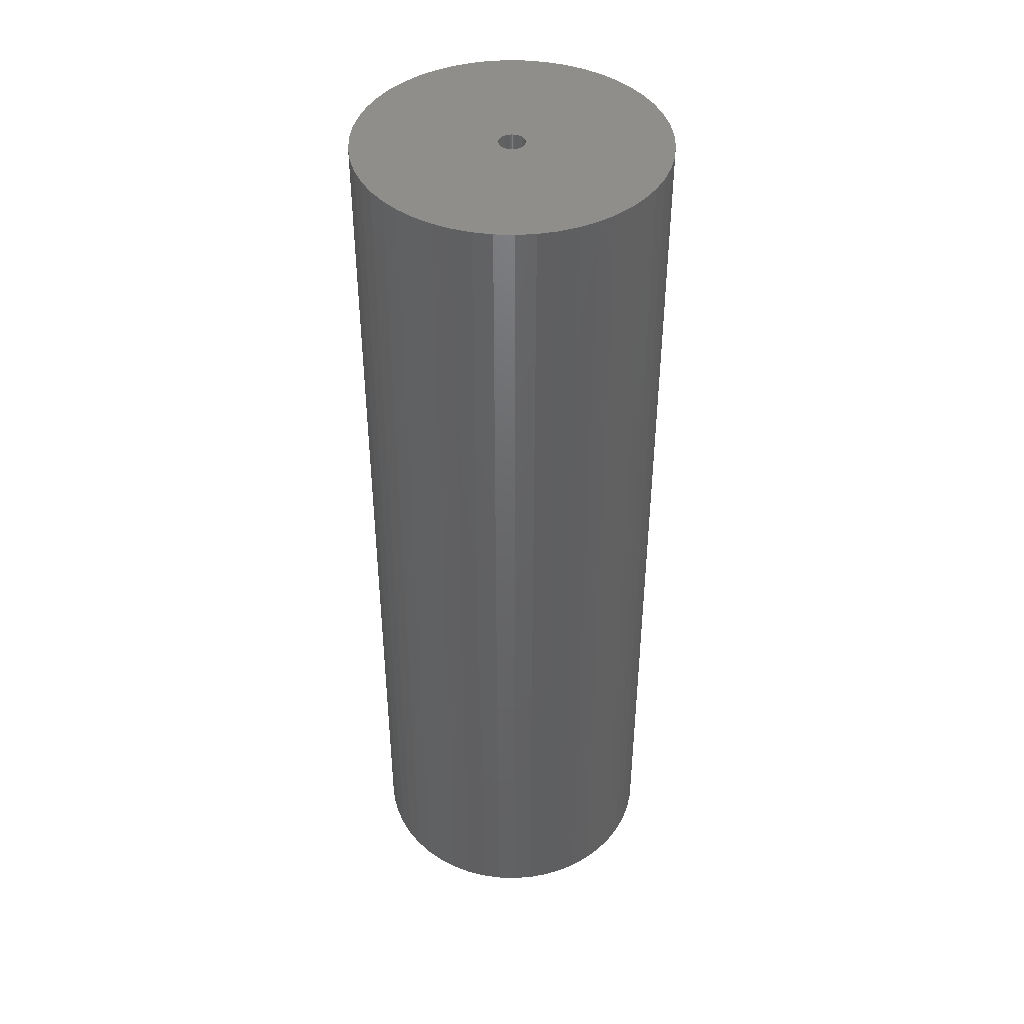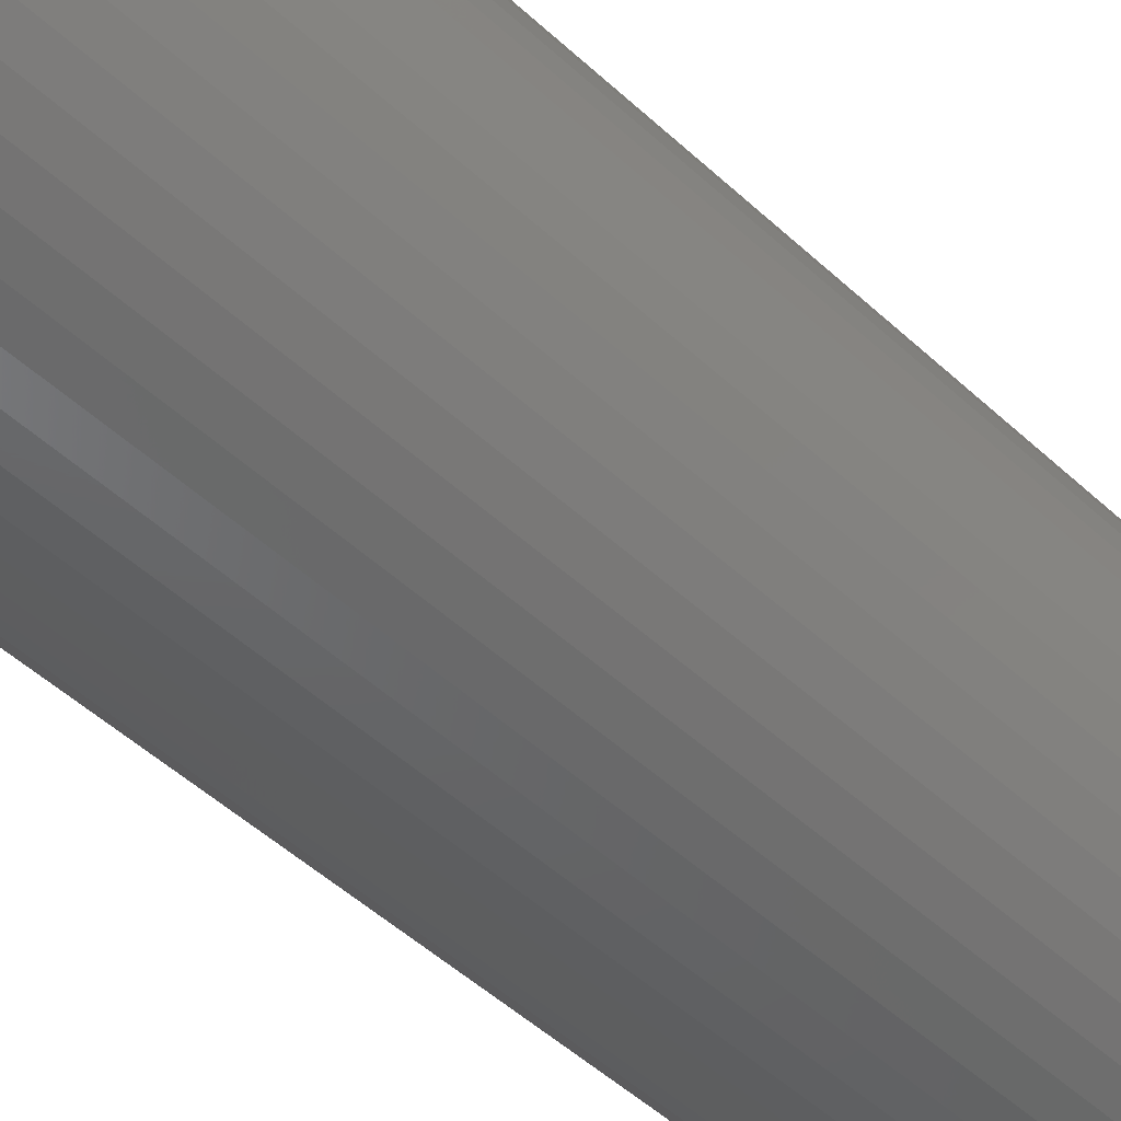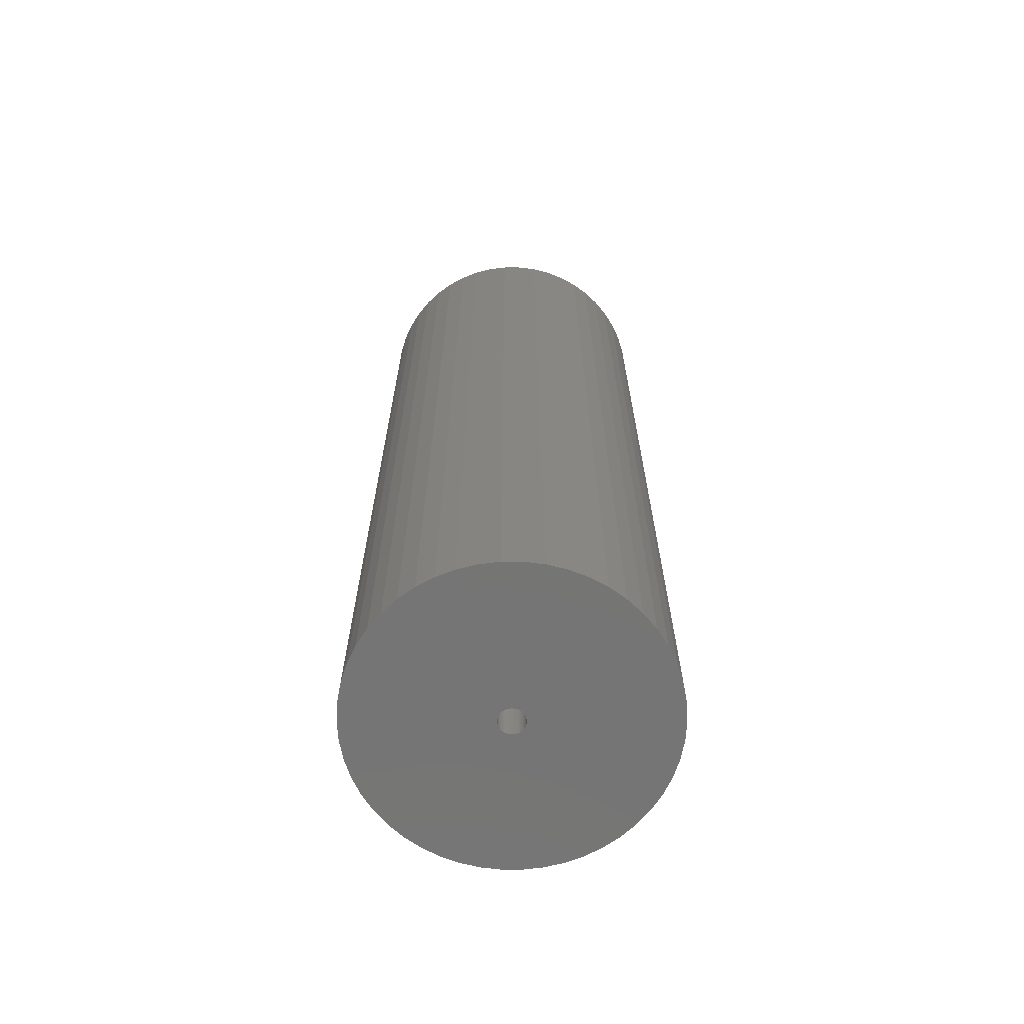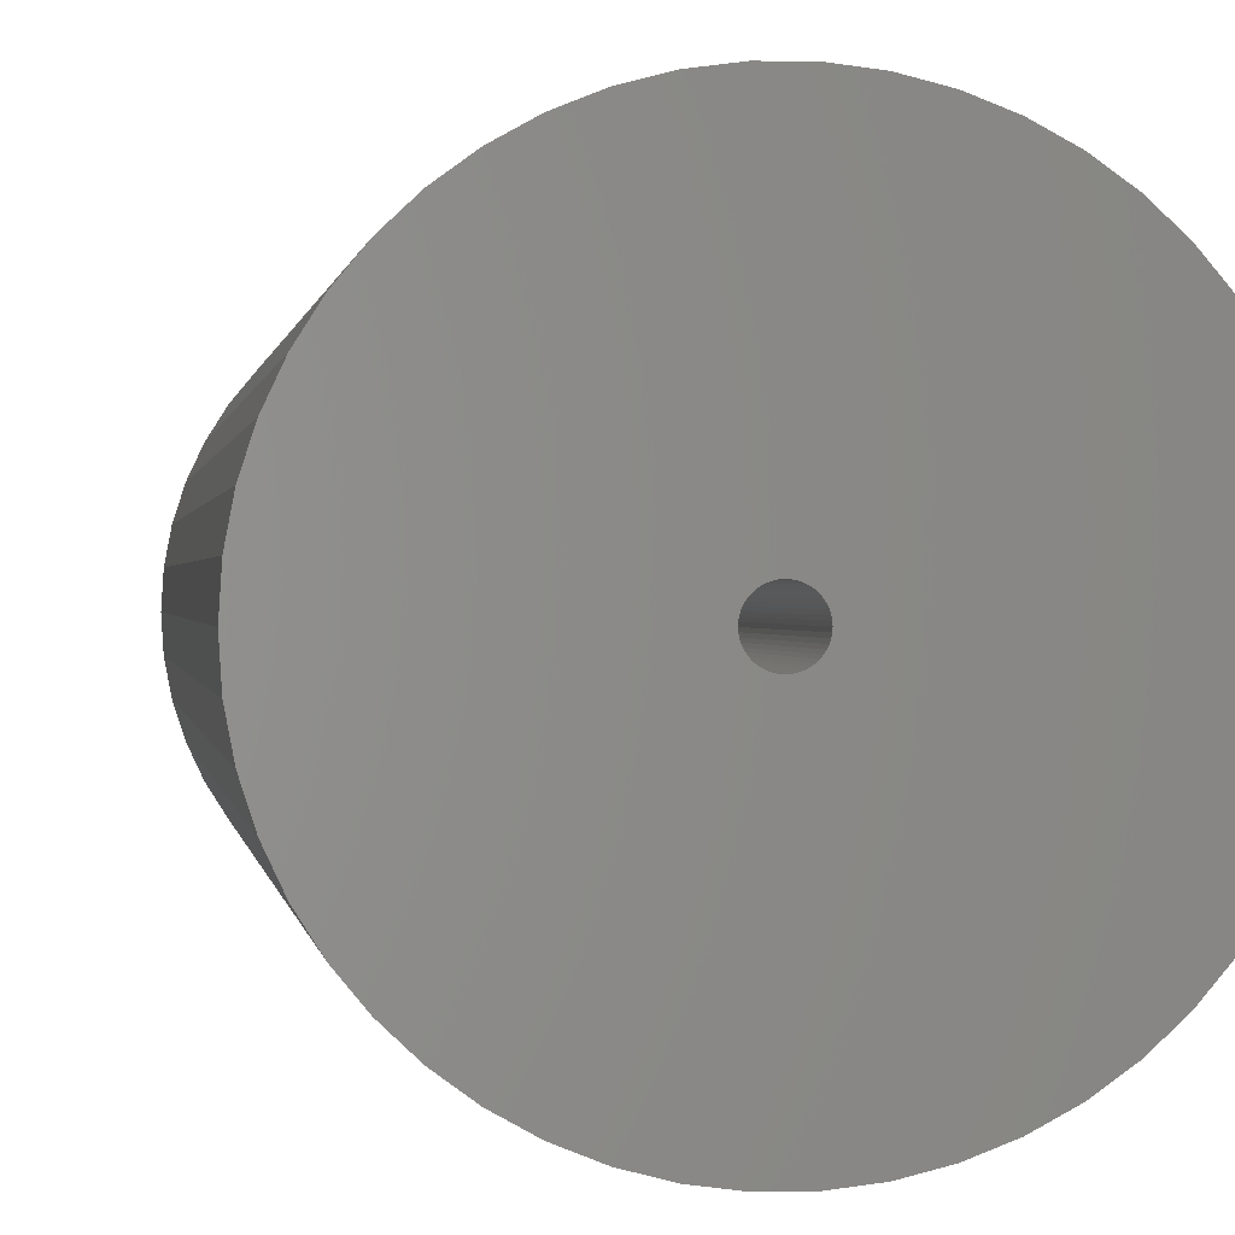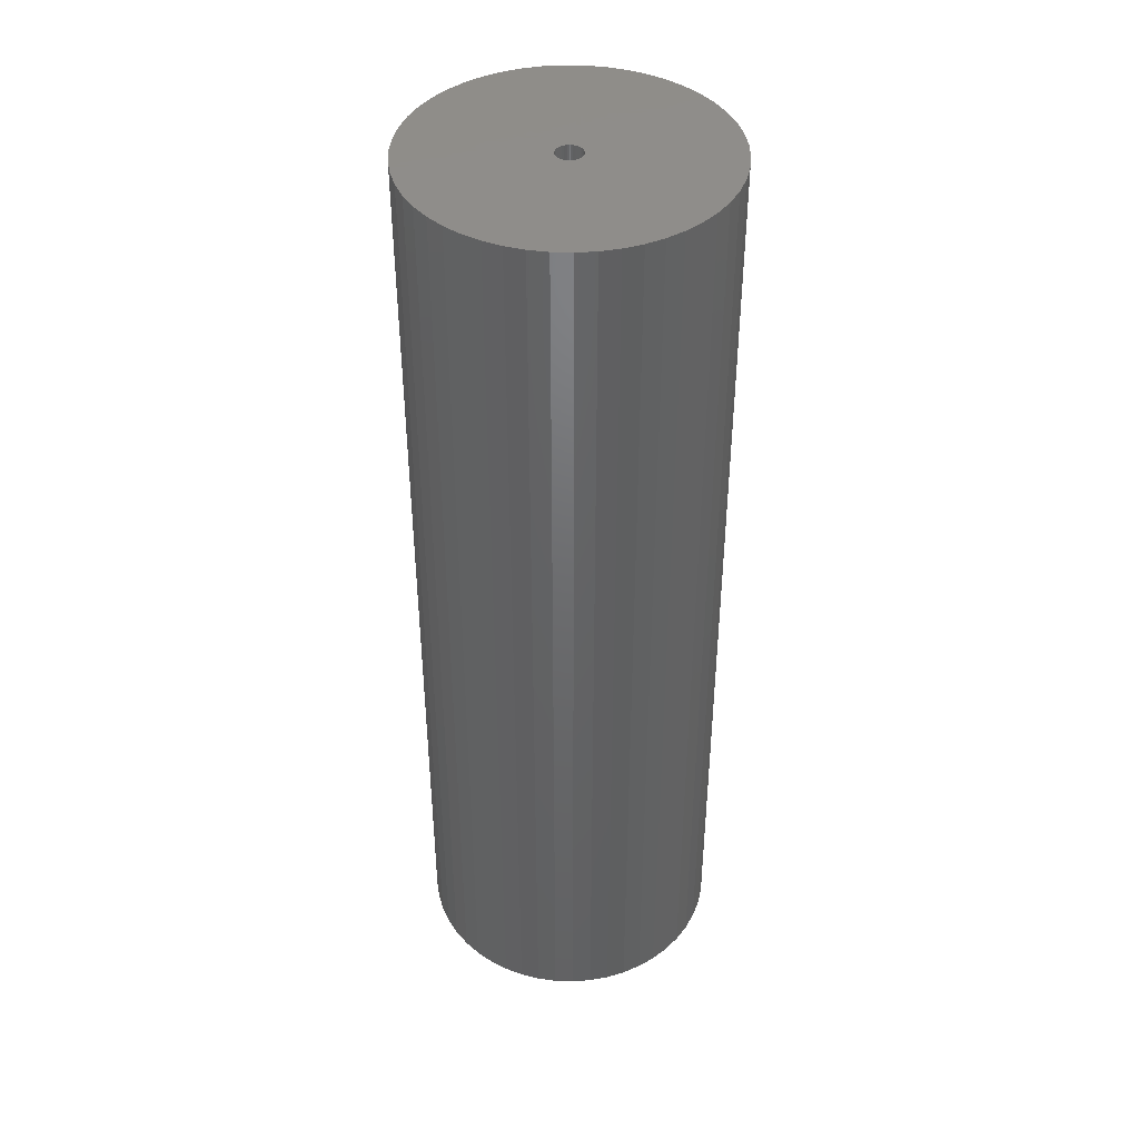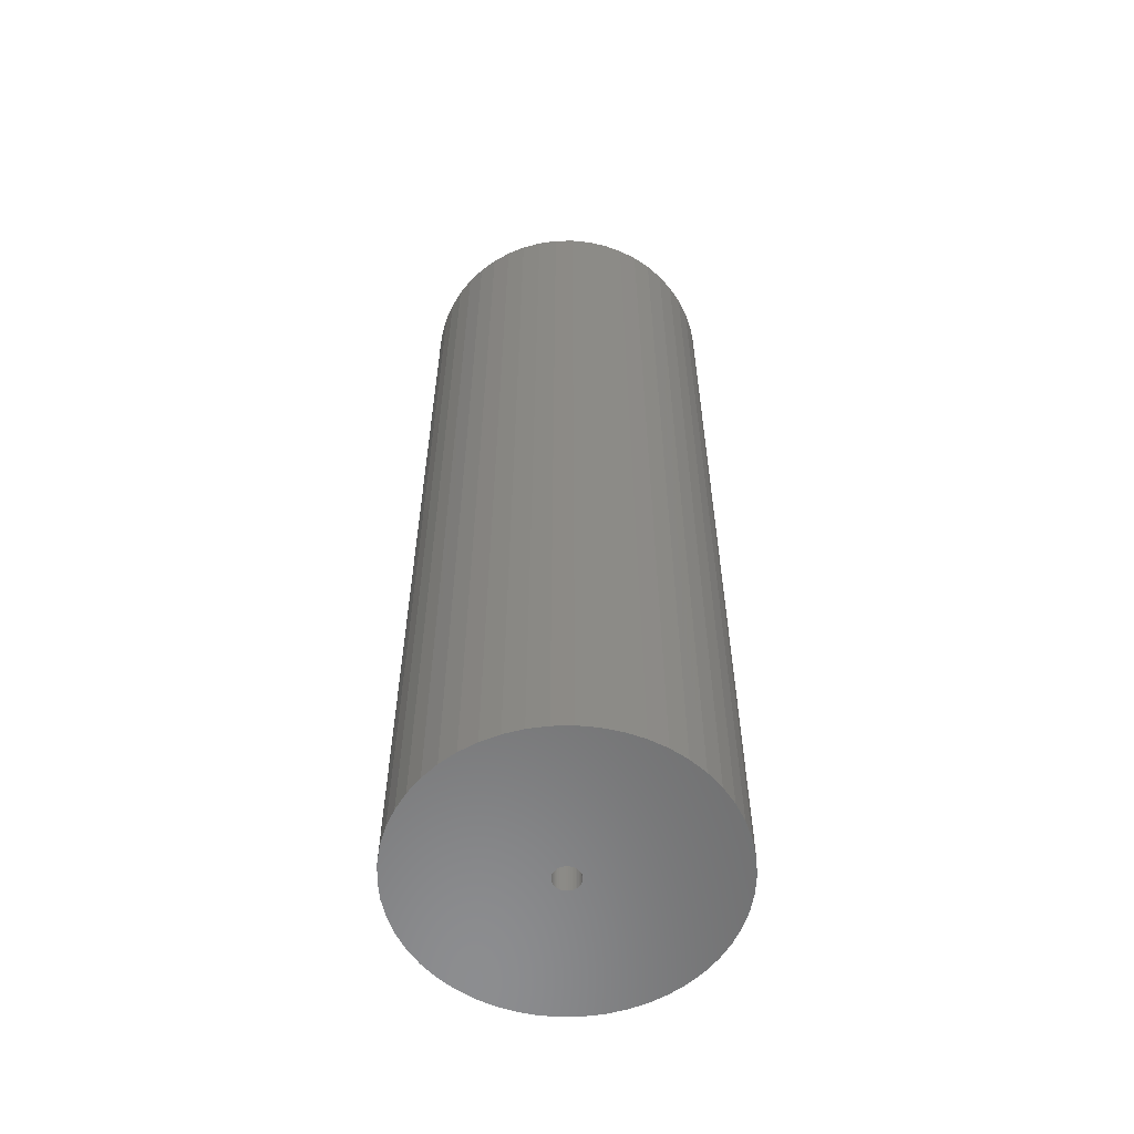
<metadata>
{"format":"stl","ext":"stl","renderer":"f3d","projection":"perspective","resolution":1024,"background":"white","views":[{"elev":43.0,"azim":-91.0,"up":"+Z"},{"elev":-46.0,"azim":-137.2,"up":"+Y"},{"elev":-67.3,"azim":-158.4,"up":"+Z"},{"elev":0.3,"azim":-5.5,"up":"+Y"},{"elev":42.0,"azim":-69.8,"up":"+Z"},{"elev":-58.0,"azim":94.9,"up":"+Z"}]}
</metadata>
<code>
# stl→obj: 200 verts, 400 faces
v 16 0 49.5
v 15.87 2.005 -49.5
v 15.87 2.005 49.5
v 16 0 -49.5
v -16 0 -49.5
v -15.87 2.005 49.5
v -15.87 2.005 -49.5
v -16 0 49.5
v 1.005 15.97 -49.5
v -1.005 15.97 49.5
v 1.005 15.97 49.5
v -1.005 15.97 -49.5
v -1.005 -15.97 -49.5
v 1.005 -15.97 49.5
v -1.005 -15.97 49.5
v 1.005 -15.97 -49.5
v 11.66 10.95 -49.5
v 10.2 12.33 49.5
v 11.66 10.95 49.5
v 10.2 12.33 -49.5
v -10.2 12.33 -49.5
v -11.66 10.95 49.5
v -10.2 12.33 49.5
v -11.66 10.95 -49.5
v -4.944 15.22 -49.5
v -6.812 14.48 49.5
v -4.944 15.22 49.5
v -6.812 14.48 -49.5
v 14.88 5.89 49.5
v 14.02 7.708 -49.5
v 14.02 7.708 49.5
v 14.88 5.89 -49.5
v 6.812 14.48 -49.5
v 4.944 15.22 49.5
v 6.812 14.48 49.5
v 4.944 15.22 -49.5
v 2.998 15.72 49.5
v 2.998 15.72 -49.5
v 8.573 13.51 -49.5
v 8.573 13.51 49.5
v -14.88 5.89 -49.5
v -14.02 7.708 49.5
v -14.02 7.708 -49.5
v -14.88 5.89 49.5
v -15.5 3.979 -49.5
v -15.5 3.979 49.5
v -2.998 15.72 49.5
v -2.998 15.72 -49.5
v 2.998 -15.72 49.5
v 2.998 -15.72 -49.5
v 15.5 3.979 49.5
v 15.5 3.979 -49.5
v 12.94 9.405 49.5
v 12.94 9.405 -49.5
v -12.94 9.405 49.5
v -12.94 9.405 -49.5
v 1.35 0 49.5
v 1.339 0.1692 49.5
v 15.87 -2.005 49.5
v 1.308 0.3357 49.5
v 1.339 -0.1692 49.5
v 1.255 0.497 49.5
v 15.5 -3.979 49.5
v 1.183 0.6504 49.5
v 1.308 -0.3357 49.5
v 1.092 0.7935 49.5
v 14.88 -5.89 49.5
v 0.9841 0.9241 49.5
v 1.255 -0.497 49.5
v 0.8605 1.04 49.5
v 14.02 -7.708 49.5
v 0.7234 1.14 49.5
v 1.183 -0.6504 49.5
v 0.5748 1.222 49.5
v 12.94 -9.405 49.5
v 0.4172 1.284 49.5
v 1.092 -0.7935 49.5
v 11.66 -10.95 49.5
v 0.253 1.326 49.5
v 0.08477 1.347 49.5
v -0.08477 1.347 49.5
v -0.253 1.326 49.5
v -0.4172 1.284 49.5
v -0.5748 1.222 49.5
v -0.7234 1.14 49.5
v -8.573 13.51 49.5
v -0.8605 1.04 49.5
v -0.9841 0.9241 49.5
v -1.092 0.7935 49.5
v 0.9841 -0.9241 49.5
v 10.2 -12.33 49.5
v 0.8605 -1.04 49.5
v 8.573 -13.51 49.5
v 0.7234 -1.14 49.5
v 6.812 -14.48 49.5
v 0.5748 -1.222 49.5
v 4.944 -15.22 49.5
v 0.4172 -1.284 49.5
v 0.253 -1.326 49.5
v 0.08477 -1.347 49.5
v -0.08477 -1.347 49.5
v -0.253 -1.326 49.5
v -2.998 -15.72 49.5
v -0.4172 -1.284 49.5
v -4.944 -15.22 49.5
v -0.5748 -1.222 49.5
v -6.812 -14.48 49.5
v -0.7234 -1.14 49.5
v -8.573 -13.51 49.5
v -0.8605 -1.04 49.5
v -10.2 -12.33 49.5
v -0.9841 -0.9241 49.5
v -11.66 -10.95 49.5
v -1.092 -0.7935 49.5
v -12.94 -9.405 49.5
v -1.183 -0.6504 49.5
v -14.02 -7.708 49.5
v -1.255 -0.497 49.5
v -14.88 -5.89 49.5
v -1.308 -0.3357 49.5
v -15.5 -3.979 49.5
v -1.339 -0.1692 49.5
v -15.87 -2.005 49.5
v -1.35 0 49.5
v -1.183 0.6504 49.5
v -1.255 0.497 49.5
v -1.308 0.3357 49.5
v -1.339 0.1692 49.5
v -8.573 13.51 -49.5
v 15.87 -2.005 -49.5
v 14.88 -5.89 -49.5
v 14.02 -7.708 -49.5
v -14.02 -7.708 -49.5
v -14.88 -5.89 -49.5
v -12.94 -9.405 -49.5
v 1.35 0 -49.5
v 1.339 -0.1692 -49.5
v 15.5 -3.979 -49.5
v 1.308 -0.3357 -49.5
v 1.339 0.1692 -49.5
v 1.255 -0.497 -49.5
v 1.183 -0.6504 -49.5
v 12.94 -9.405 -49.5
v 1.308 0.3357 -49.5
v 1.092 -0.7935 -49.5
v 11.66 -10.95 -49.5
v 0.9841 -0.9241 -49.5
v 10.2 -12.33 -49.5
v 1.255 0.497 -49.5
v 0.8605 -1.04 -49.5
v 8.573 -13.51 -49.5
v 0.7234 -1.14 -49.5
v 6.812 -14.48 -49.5
v 1.183 0.6504 -49.5
v 0.5748 -1.222 -49.5
v 4.944 -15.22 -49.5
v 0.4172 -1.284 -49.5
v 1.092 0.7935 -49.5
v 0.253 -1.326 -49.5
v 0.08477 -1.347 -49.5
v -0.08477 -1.347 -49.5
v -0.253 -1.326 -49.5
v -2.998 -15.72 -49.5
v -0.4172 -1.284 -49.5
v -4.944 -15.22 -49.5
v -0.5748 -1.222 -49.5
v -6.812 -14.48 -49.5
v -0.7234 -1.14 -49.5
v -8.573 -13.51 -49.5
v -0.8605 -1.04 -49.5
v -10.2 -12.33 -49.5
v -0.9841 -0.9241 -49.5
v -11.66 -10.95 -49.5
v -1.092 -0.7935 -49.5
v 0.9841 0.9241 -49.5
v 0.8605 1.04 -49.5
v 0.7234 1.14 -49.5
v 0.5748 1.222 -49.5
v 0.4172 1.284 -49.5
v 0.253 1.326 -49.5
v 0.08477 1.347 -49.5
v -0.08477 1.347 -49.5
v -0.253 1.326 -49.5
v -0.4172 1.284 -49.5
v -0.5748 1.222 -49.5
v -0.7234 1.14 -49.5
v -0.8605 1.04 -49.5
v -0.9841 0.9241 -49.5
v -1.092 0.7935 -49.5
v -1.183 0.6504 -49.5
v -1.255 0.497 -49.5
v -1.308 0.3357 -49.5
v -1.339 0.1692 -49.5
v -1.35 0 -49.5
v -1.183 -0.6504 -49.5
v -1.255 -0.497 -49.5
v -1.308 -0.3357 -49.5
v -15.5 -3.979 -49.5
v -1.339 -0.1692 -49.5
v -15.87 -2.005 -49.5
f 1 2 3
f 2 1 4
f 5 6 7
f 6 5 8
f 9 10 11
f 10 9 12
f 13 14 15
f 14 13 16
f 17 18 19
f 18 17 20
f 21 22 23
f 22 21 24
f 25 26 27
f 26 25 28
f 29 30 31
f 30 29 32
f 33 34 35
f 34 33 36
f 36 37 34
f 37 36 38
f 39 35 40
f 35 39 33
f 41 42 43
f 42 41 44
f 45 44 41
f 44 45 46
f 12 47 10
f 47 12 48
f 16 49 14
f 49 16 50
f 51 32 29
f 32 51 52
f 3 52 51
f 52 3 2
f 53 17 19
f 17 53 54
f 31 54 53
f 54 31 30
f 38 11 37
f 11 38 9
f 20 40 18
f 40 20 39
f 43 55 56
f 55 43 42
f 56 22 24
f 22 56 55
f 7 46 45
f 46 7 6
f 57 1 3
f 58 3 51
f 1 57 59
f 60 51 29
f 61 59 57
f 62 29 31
f 59 61 63
f 64 31 53
f 65 63 61
f 66 53 19
f 63 65 67
f 68 19 18
f 69 67 65
f 70 18 40
f 67 69 71
f 72 40 35
f 73 71 69
f 74 35 34
f 71 73 75
f 76 34 37
f 77 75 73
f 75 77 78
f 3 58 57
f 51 60 58
f 29 62 60
f 31 64 62
f 53 66 64
f 79 37 11
f 19 68 66
f 18 70 68
f 40 72 70
f 35 74 72
f 34 76 74
f 37 79 76
f 11 80 79
f 11 81 80
f 10 81 11
f 81 10 82
f 47 82 10
f 82 47 83
f 27 83 47
f 83 27 84
f 26 84 27
f 84 26 85
f 86 85 26
f 85 86 87
f 23 87 86
f 87 23 88
f 22 88 23
f 88 22 89
f 90 78 77
f 78 90 91
f 92 91 90
f 91 92 93
f 94 93 92
f 93 94 95
f 96 95 94
f 95 96 97
f 98 97 96
f 97 98 49
f 99 49 98
f 49 99 14
f 100 14 99
f 101 14 100
f 15 101 102
f 103 102 104
f 105 104 106
f 107 106 108
f 109 108 110
f 111 110 112
f 101 15 14
f 113 112 114
f 115 114 116
f 117 116 118
f 119 118 120
f 121 120 122
f 123 122 124
f 55 89 22
f 102 103 15
f 89 55 125
f 104 105 103
f 42 125 55
f 106 107 105
f 125 42 126
f 108 109 107
f 44 126 42
f 110 111 109
f 126 44 127
f 112 113 111
f 46 127 44
f 114 115 113
f 127 46 128
f 116 117 115
f 6 128 46
f 118 119 117
f 128 6 124
f 120 121 119
f 8 124 6
f 122 123 121
f 124 8 123
f 28 86 26
f 86 28 129
f 129 23 86
f 23 129 21
f 48 27 47
f 27 48 25
f 59 4 1
f 4 59 130
f 71 131 67
f 131 71 132
f 133 119 134
f 119 133 117
f 135 117 133
f 117 135 115
f 136 4 130
f 137 130 138
f 4 136 2
f 139 138 131
f 140 2 136
f 141 131 132
f 2 140 52
f 142 132 143
f 144 52 140
f 145 143 146
f 52 144 32
f 147 146 148
f 149 32 144
f 150 148 151
f 32 149 30
f 152 151 153
f 154 30 149
f 155 153 156
f 30 154 54
f 157 156 50
f 158 54 154
f 54 158 17
f 130 137 136
f 138 139 137
f 131 141 139
f 132 142 141
f 143 145 142
f 159 50 16
f 146 147 145
f 148 150 147
f 151 152 150
f 153 155 152
f 156 157 155
f 50 159 157
f 16 160 159
f 16 161 160
f 13 161 16
f 161 13 162
f 163 162 13
f 162 163 164
f 165 164 163
f 164 165 166
f 167 166 165
f 166 167 168
f 169 168 167
f 168 169 170
f 171 170 169
f 170 171 172
f 173 172 171
f 172 173 174
f 175 17 158
f 17 175 20
f 176 20 175
f 20 176 39
f 177 39 176
f 39 177 33
f 178 33 177
f 33 178 36
f 179 36 178
f 36 179 38
f 180 38 179
f 38 180 9
f 181 9 180
f 182 9 181
f 12 182 183
f 48 183 184
f 25 184 185
f 28 185 186
f 129 186 187
f 21 187 188
f 182 12 9
f 24 188 189
f 56 189 190
f 43 190 191
f 41 191 192
f 45 192 193
f 7 193 194
f 135 174 173
f 183 48 12
f 174 135 195
f 184 25 48
f 133 195 135
f 185 28 25
f 195 133 196
f 186 129 28
f 134 196 133
f 187 21 129
f 196 134 197
f 188 24 21
f 198 197 134
f 189 56 24
f 197 198 199
f 190 43 56
f 200 199 198
f 191 41 43
f 199 200 194
f 192 45 41
f 5 194 200
f 193 7 45
f 194 5 7
f 153 93 95
f 93 153 151
f 67 138 63
f 138 67 131
f 173 115 135
f 115 173 113
f 134 121 198
f 121 134 119
f 148 78 91
f 78 148 146
f 156 95 97
f 95 156 153
f 50 97 49
f 97 50 156
f 63 130 59
f 130 63 138
f 75 132 71
f 132 75 143
f 78 143 75
f 143 78 146
f 163 15 103
f 15 163 13
f 165 103 105
f 103 165 163
f 198 123 200
f 123 198 121
f 200 8 5
f 8 200 123
f 151 91 93
f 91 151 148
f 167 105 107
f 105 167 165
f 169 107 109
f 107 169 167
f 171 109 111
f 109 171 169
f 173 111 113
f 111 173 171
f 154 66 158
f 66 154 64
f 179 74 76
f 74 179 178
f 185 83 84
f 83 185 184
f 126 190 125
f 190 126 191
f 182 80 81
f 80 182 181
f 177 70 72
f 70 177 176
f 124 193 128
f 193 124 194
f 89 188 88
f 188 89 189
f 184 82 83
f 82 184 183
f 188 87 88
f 87 188 187
f 176 68 70
f 68 176 175
f 180 76 79
f 76 180 179
f 181 79 80
f 79 181 180
f 178 72 74
f 72 178 177
f 127 191 126
f 191 127 192
f 128 192 127
f 192 128 193
f 125 189 89
f 189 125 190
f 183 81 82
f 81 183 182
f 187 85 87
f 85 187 186
f 186 84 85
f 84 186 185
f 136 58 140
f 58 136 57
f 137 57 136
f 57 137 61
f 139 61 137
f 61 139 65
f 160 101 100
f 101 160 161
f 152 96 94
f 96 152 155
f 149 64 154
f 64 149 62
f 144 62 149
f 62 144 60
f 140 60 144
f 60 140 58
f 158 68 175
f 68 158 66
f 147 77 145
f 77 147 90
f 145 73 142
f 73 145 77
f 142 69 141
f 69 142 73
f 114 195 116
f 195 114 174
f 159 100 99
f 100 159 160
f 155 98 96
f 98 155 157
f 147 92 90
f 92 147 150
f 150 94 92
f 94 150 152
f 141 65 139
f 65 141 69
f 168 110 108
f 110 168 170
f 164 106 104
f 106 164 166
f 162 104 102
f 104 162 164
f 161 102 101
f 102 161 162
f 118 197 120
f 197 118 196
f 120 199 122
f 199 120 197
f 122 194 124
f 194 122 199
f 116 196 118
f 196 116 195
f 112 174 114
f 174 112 172
f 170 112 110
f 112 170 172
f 157 99 98
f 99 157 159
f 166 108 106
f 108 166 168

</code>
